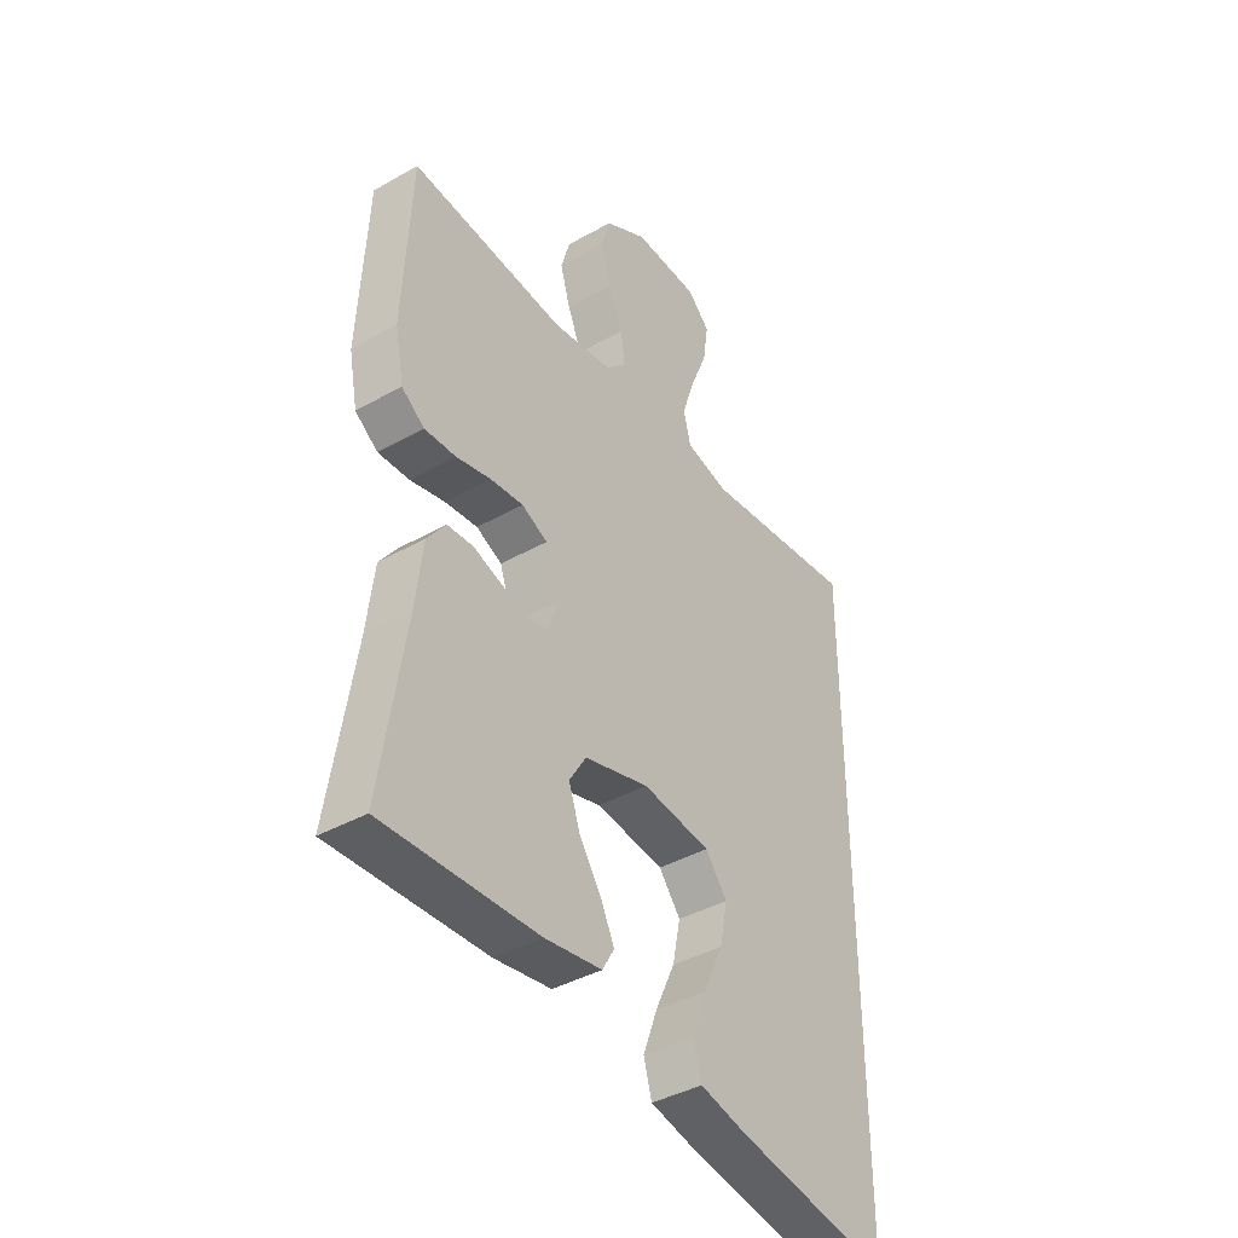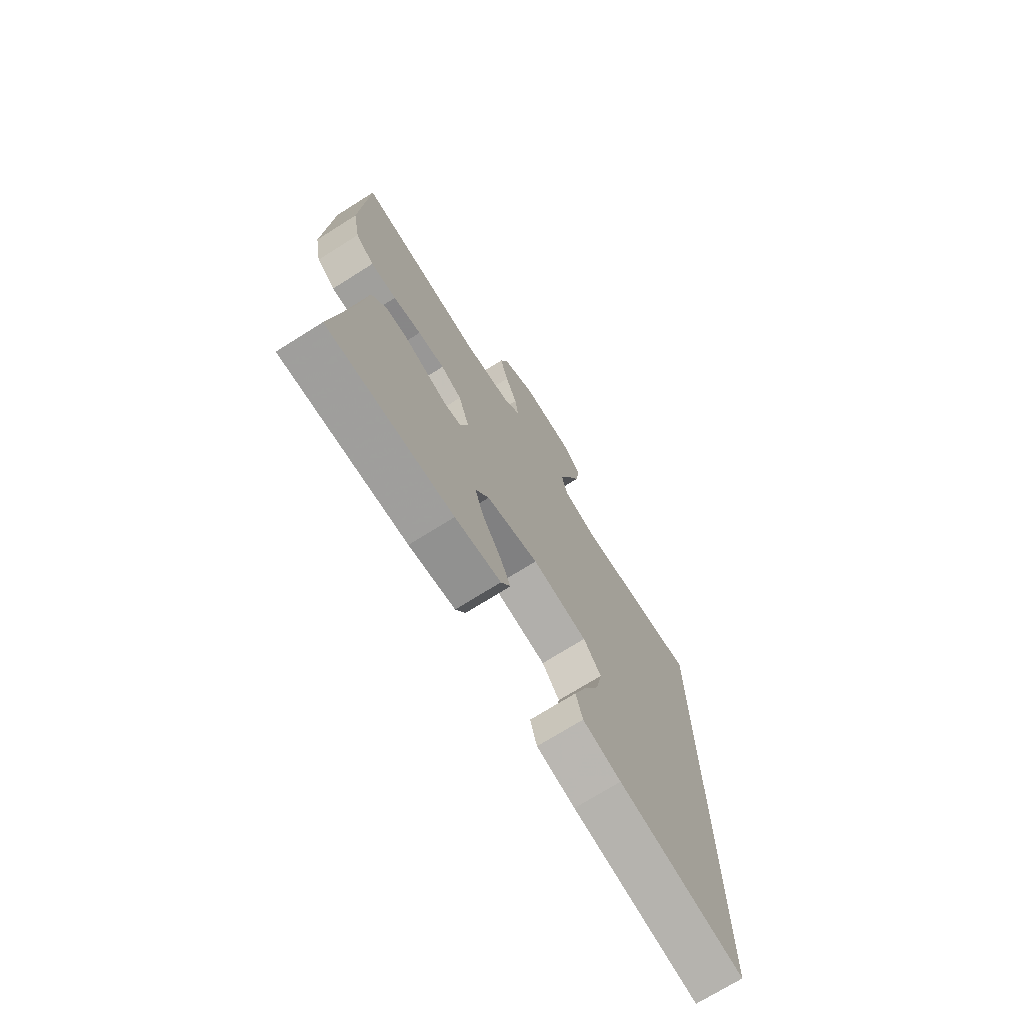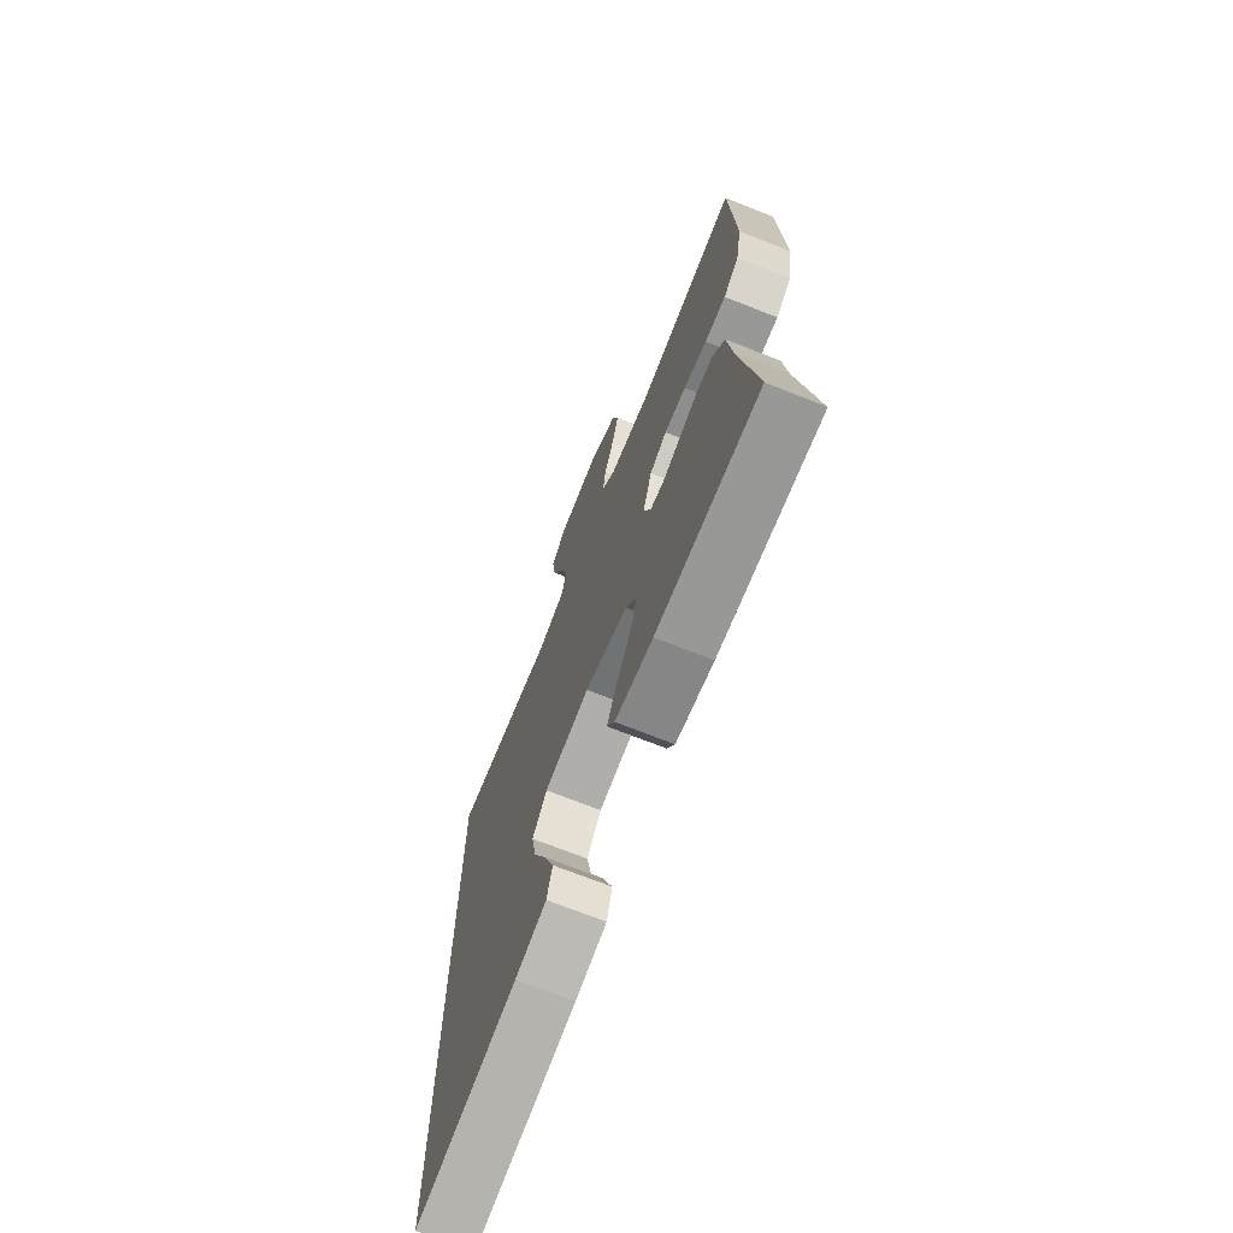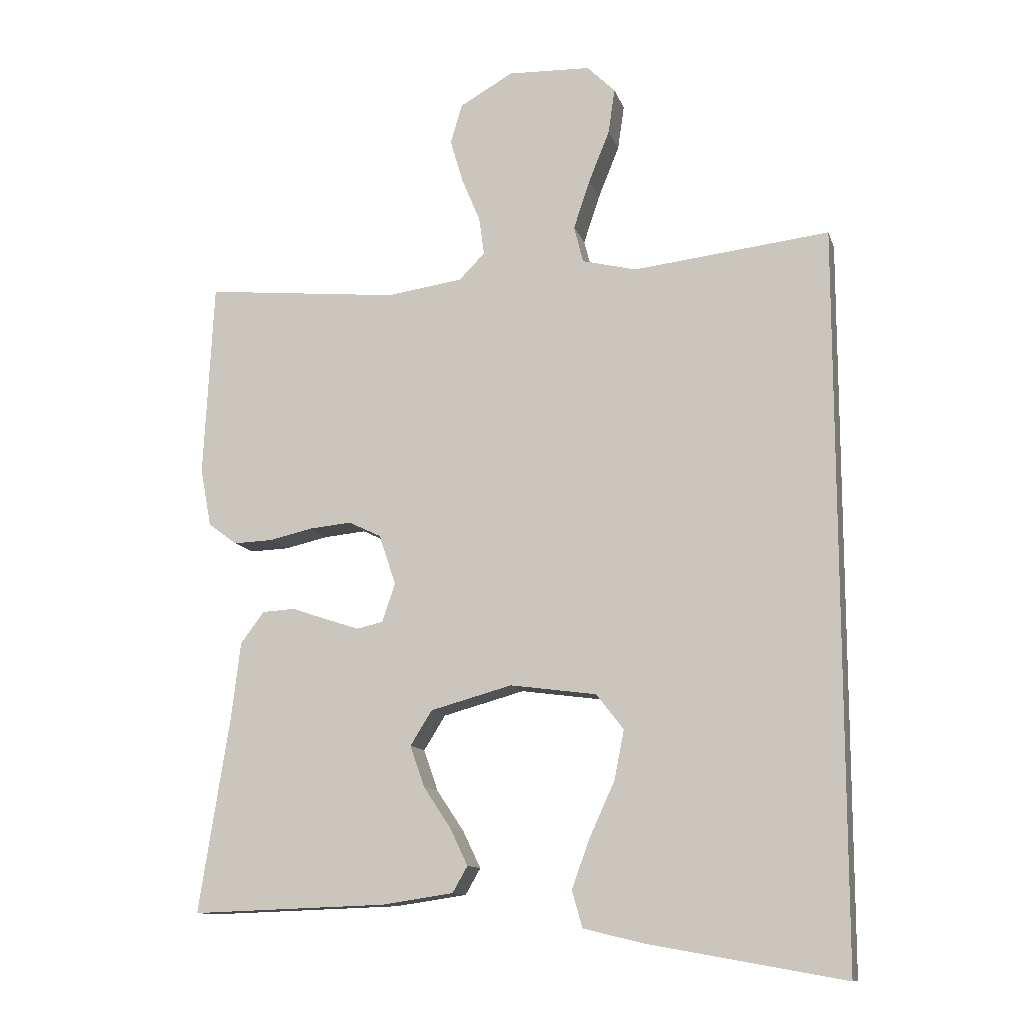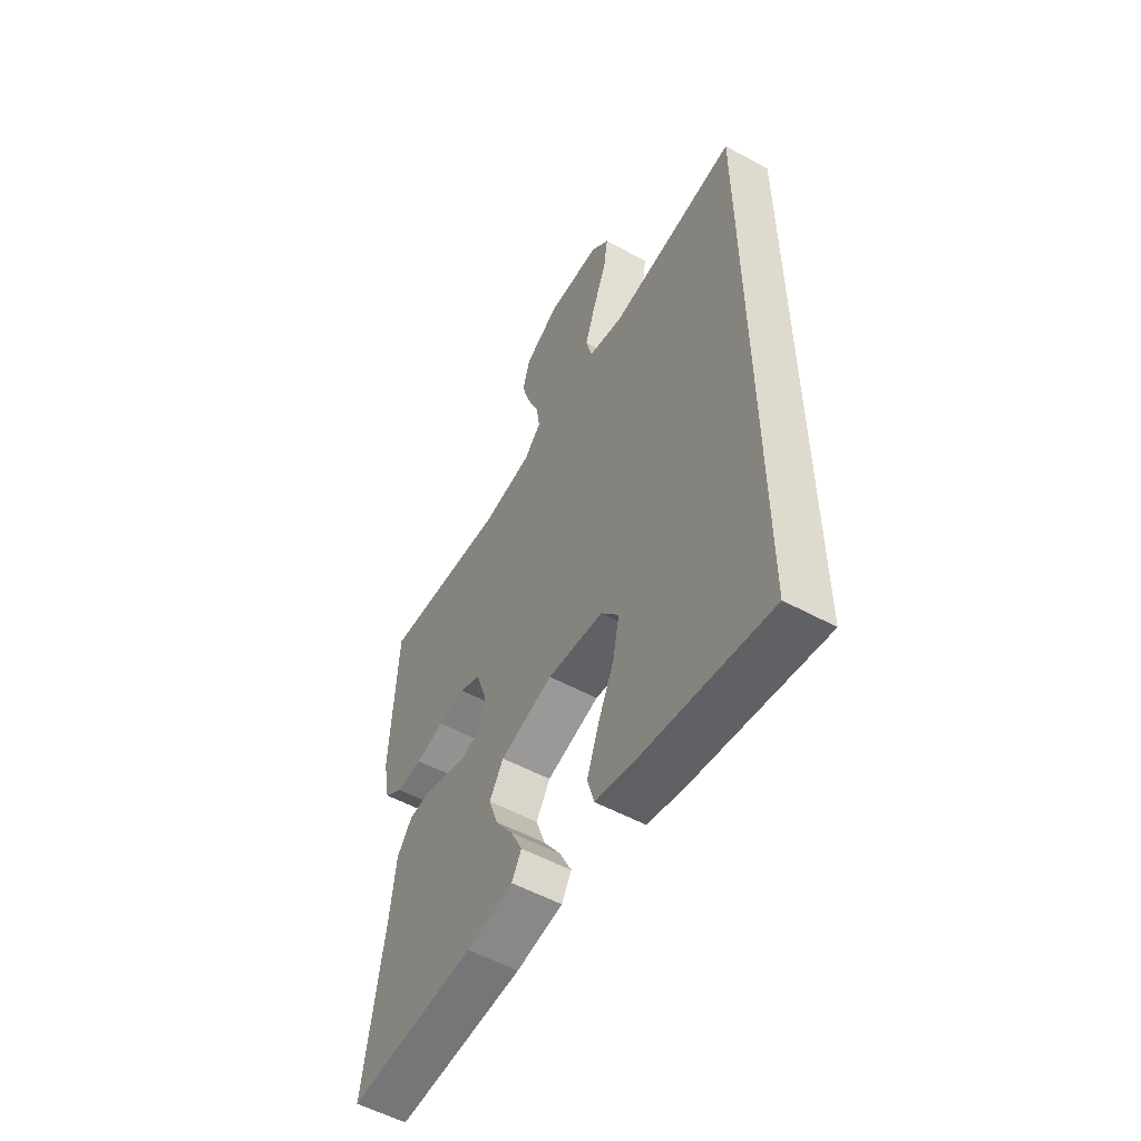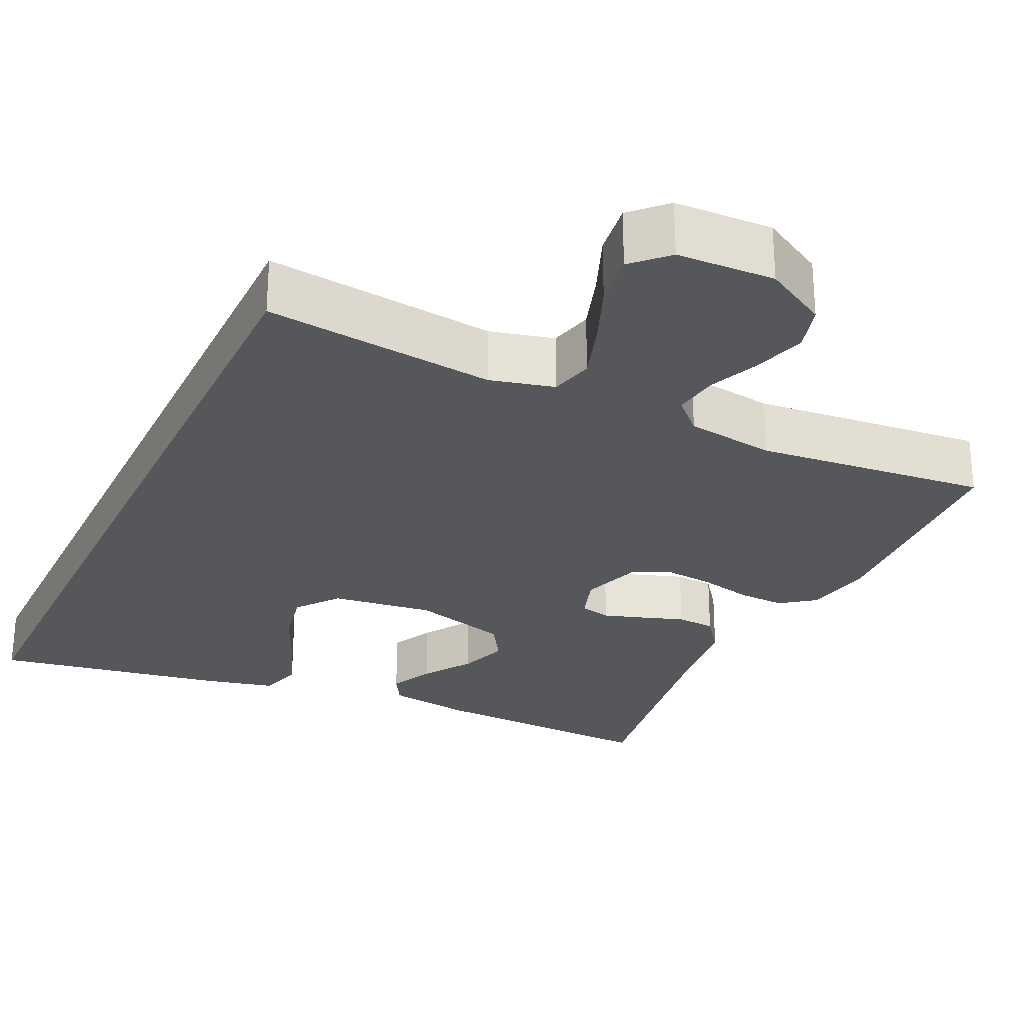
<metadata>
{"format":"obj","ext":"obj","renderer":"f3d","projection":"perspective","resolution":1024,"background":"white","views":[{"elev":-39.9,"azim":125.0,"up":"+Z"},{"elev":-72.6,"azim":122.1,"up":"+Z"},{"elev":-70.3,"azim":68.3,"up":"+Z"},{"elev":-12.2,"azim":-164.9,"up":"+Z"},{"elev":-55.2,"azim":-119.7,"up":"+Z"},{"elev":-27.3,"azim":-25.5,"up":"+Y"}]}
</metadata>
<code>
v 0.5 0.07 0.5
v 0.515 0.07 0.2
v 0.498 0.07 0.111
v 0.454 0.07 0.078
v 0.393 0.07 0.08
v 0.326 0.07 0.095
v 0.262 0.07 0.101
v 0.212 0.07 0.077
v 0.186 0.07 0
v 0.206 0.07 -0.059
v 0.246 0.07 -0.068
v 0.298 0.07 -0.051
v 0.353 0.07 -0.032
v 0.403 0.07 -0.035
v 0.439 0.07 -0.083
v 0.453 0.07 -0.2
v 0.5 0.07 -0.5
v 0.2 0.07 -0.49
v 0.09 0.07 -0.474
v 0.067 0.07 -0.434
v 0.094 0.07 -0.378
v 0.136 0.07 -0.315
v 0.158 0.07 -0.252
v 0.125 0.07 -0.199
v 0 0.07 -0.165
v -0.132 0.07 -0.183
v -0.174 0.07 -0.237
v -0.159 0.07 -0.312
v -0.121 0.07 -0.395
v -0.093 0.07 -0.471
v -0.109 0.07 -0.527
v -0.2 0.07 -0.549
v -0.5 0.07 -0.603
v -0.5 0.07 0.51
v -0.2 0.07 0.477
v -0.117 0.07 0.498
v -0.103 0.07 0.554
v -0.128 0.07 0.629
v -0.16 0.07 0.708
v -0.17 0.07 0.777
v -0.127 0.07 0.82
v 0 0.07 0.825
v 0.082 0.07 0.779
v 0.1 0.07 0.718
v 0.08 0.07 0.65
v 0.052 0.07 0.583
v 0.044 0.07 0.525
v 0.084 0.07 0.485
v 0.2 0.07 0.469
v 0.5 0 0.5
v 0.515 0 0.2
v 0.498 0 0.111
v 0.454 0 0.078
v 0.393 0 0.08
v 0.326 0 0.095
v 0.262 0 0.101
v 0.212 0 0.077
v 0.186 0 0
v 0.206 0 -0.059
v 0.246 0 -0.068
v 0.298 0 -0.051
v 0.353 0 -0.032
v 0.403 0 -0.035
v 0.439 0 -0.083
v 0.453 0 -0.2
v 0.5 0 -0.5
v 0.2 0 -0.49
v 0.09 0 -0.474
v 0.067 0 -0.434
v 0.094 0 -0.378
v 0.136 0 -0.315
v 0.158 0 -0.252
v 0.125 0 -0.199
v 0 0 -0.165
v -0.132 0 -0.183
v -0.174 0 -0.237
v -0.159 0 -0.312
v -0.121 0 -0.395
v -0.093 0 -0.471
v -0.109 0 -0.527
v -0.2 0 -0.549
v -0.5 0 -0.603
v -0.5 0 0.51
v -0.2 0 0.477
v -0.117 0 0.498
v -0.103 0 0.554
v -0.128 0 0.629
v -0.16 0 0.708
v -0.17 0 0.777
v -0.127 0 0.82
v 0 0 0.825
v 0.082 0 0.779
v 0.1 0 0.718
v 0.08 0 0.65
v 0.052 0 0.583
v 0.044 0 0.525
v 0.084 0 0.485
v 0.2 0 0.469
f 43 44 45 46
f 41 42 43 46
f 41 46 47
f 38 39 40 41
f 37 38 41 47
f 36 37 47 48
f 32 33 34 35
f 28 29 30 31
f 28 31 32
f 27 28 32
f 19 20 21 22
f 19 22 23
f 16 17 18 19
f 16 19 23
f 15 16 23 24
f 12 13 14 15
f 11 12 15 24
f 3 4 5 6
f 3 6 7
f 49 1 2 3
f 49 3 7
f 48 49 7 8
f 36 48 8 9
f 27 32 35 36
f 26 27 36
f 25 26 36 9
f 10 11 24 25
f 9 10 25
f 95 94 93 92
f 95 92 91 90
f 96 95 90
f 90 89 88 87
f 96 90 87 86
f 97 96 86 85
f 84 83 82 81
f 80 79 78 77
f 81 80 77
f 81 77 76
f 71 70 69 68
f 72 71 68
f 68 67 66 65
f 72 68 65
f 73 72 65 64
f 64 63 62 61
f 73 64 61 60
f 55 54 53 52
f 56 55 52
f 52 51 50 98
f 56 52 98
f 57 56 98 97
f 58 57 97 85
f 85 84 81 76
f 85 76 75
f 58 85 75 74
f 74 73 60 59
f 74 59 58
f 1 50 51 2
f 2 51 52 3
f 3 52 53 4
f 4 53 54 5
f 5 54 55 6
f 6 55 56 7
f 7 56 57 8
f 8 57 58 9
f 9 58 59 10
f 10 59 60 11
f 11 60 61 12
f 12 61 62 13
f 13 62 63 14
f 14 63 64 15
f 15 64 65 16
f 16 65 66 17
f 17 66 67 18
f 18 67 68 19
f 19 68 69 20
f 20 69 70 21
f 21 70 71 22
f 22 71 72 23
f 23 72 73 24
f 24 73 74 25
f 25 74 75 26
f 26 75 76 27
f 27 76 77 28
f 28 77 78 29
f 29 78 79 30
f 30 79 80 31
f 31 80 81 32
f 32 81 82 33
f 33 82 83 34
f 34 83 84 35
f 35 84 85 36
f 36 85 86 37
f 37 86 87 38
f 38 87 88 39
f 39 88 89 40
f 40 89 90 41
f 41 90 91 42
f 42 91 92 43
f 43 92 93 44
f 44 93 94 45
f 45 94 95 46
f 46 95 96 47
f 47 96 97 48
f 48 97 98 49
f 49 98 50 1

</code>
